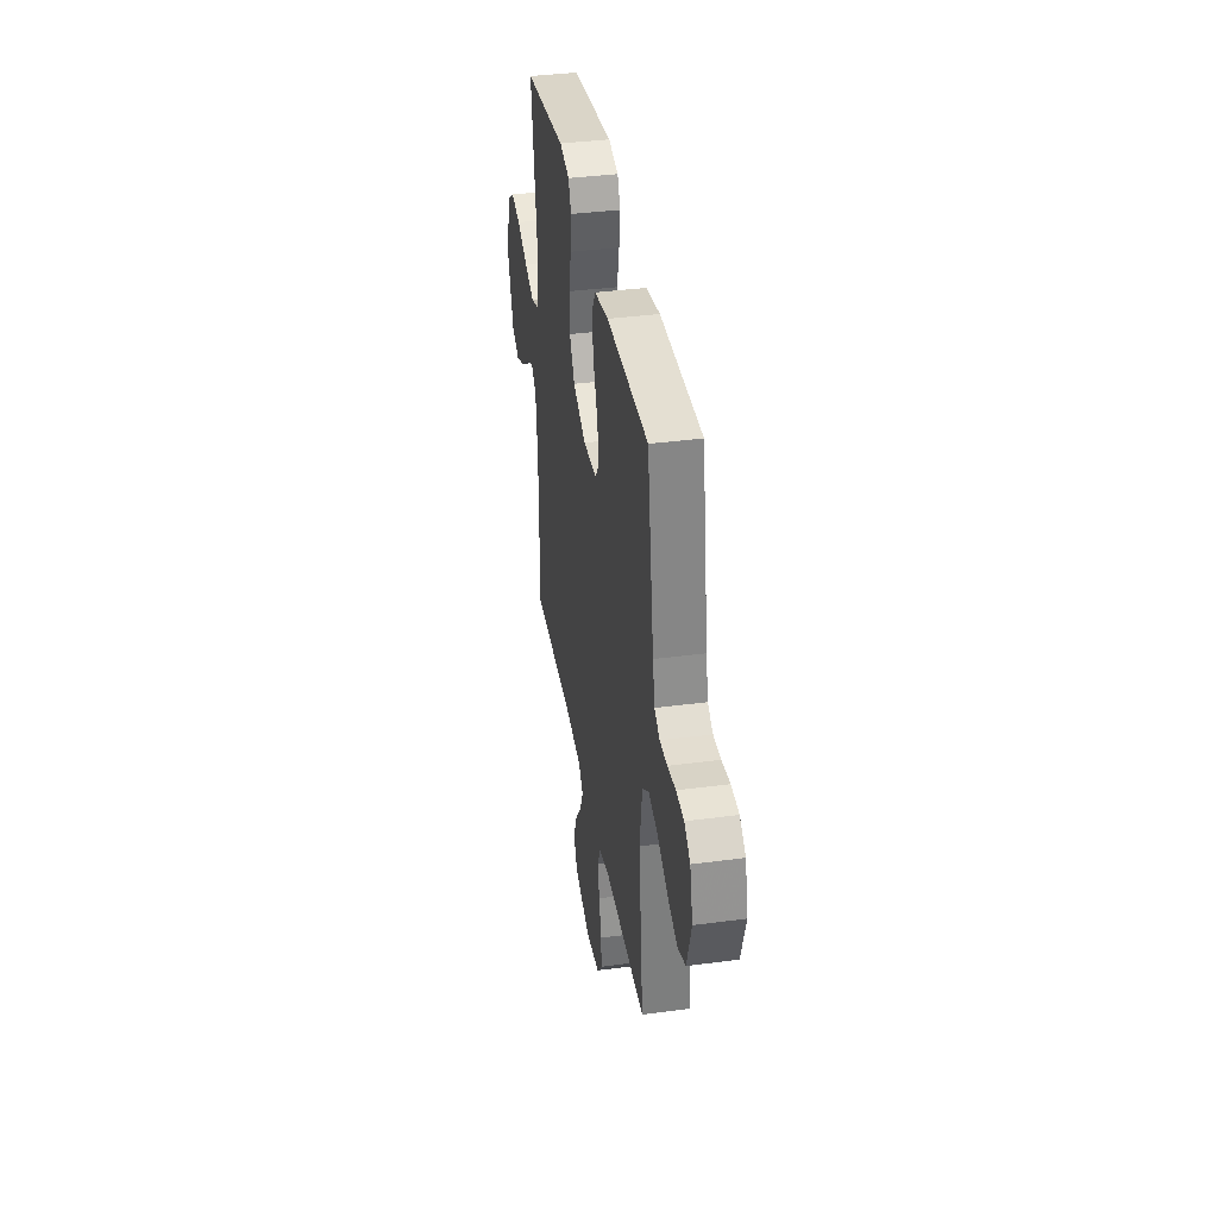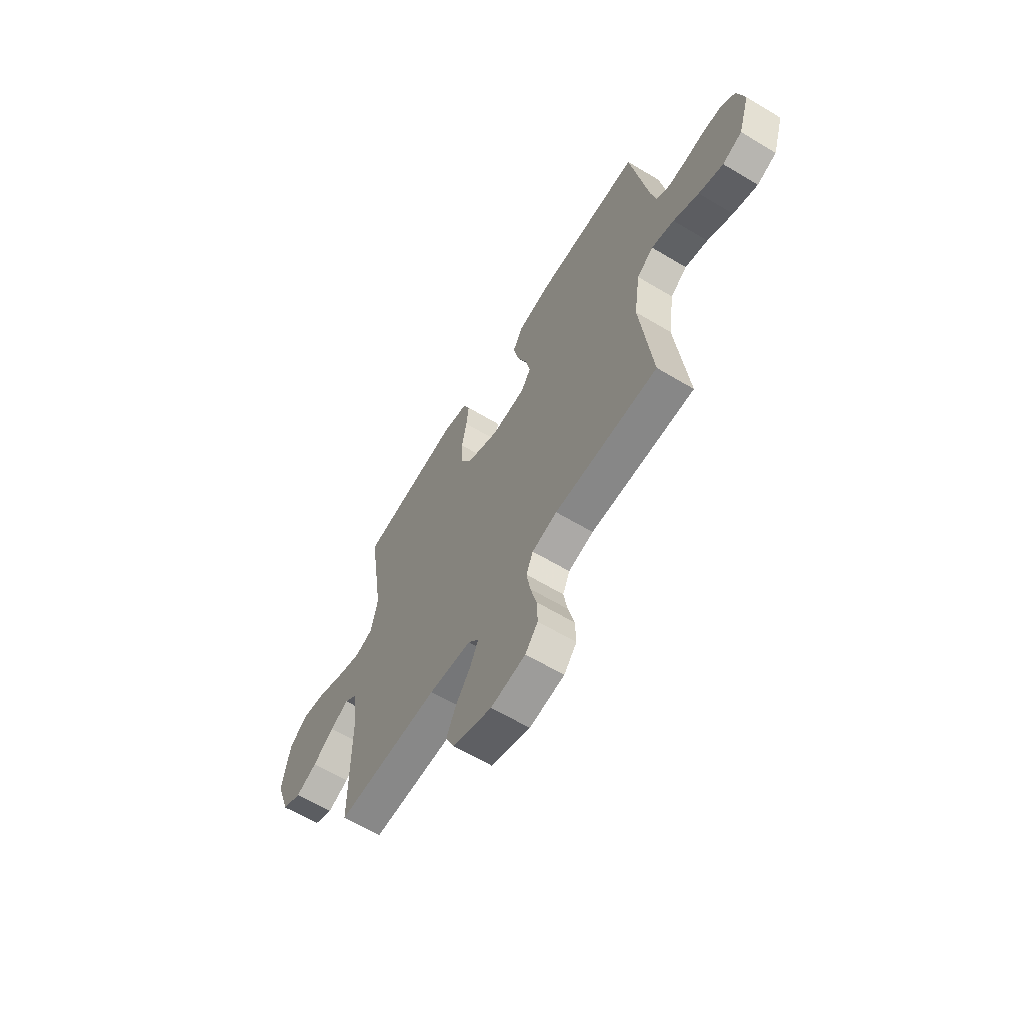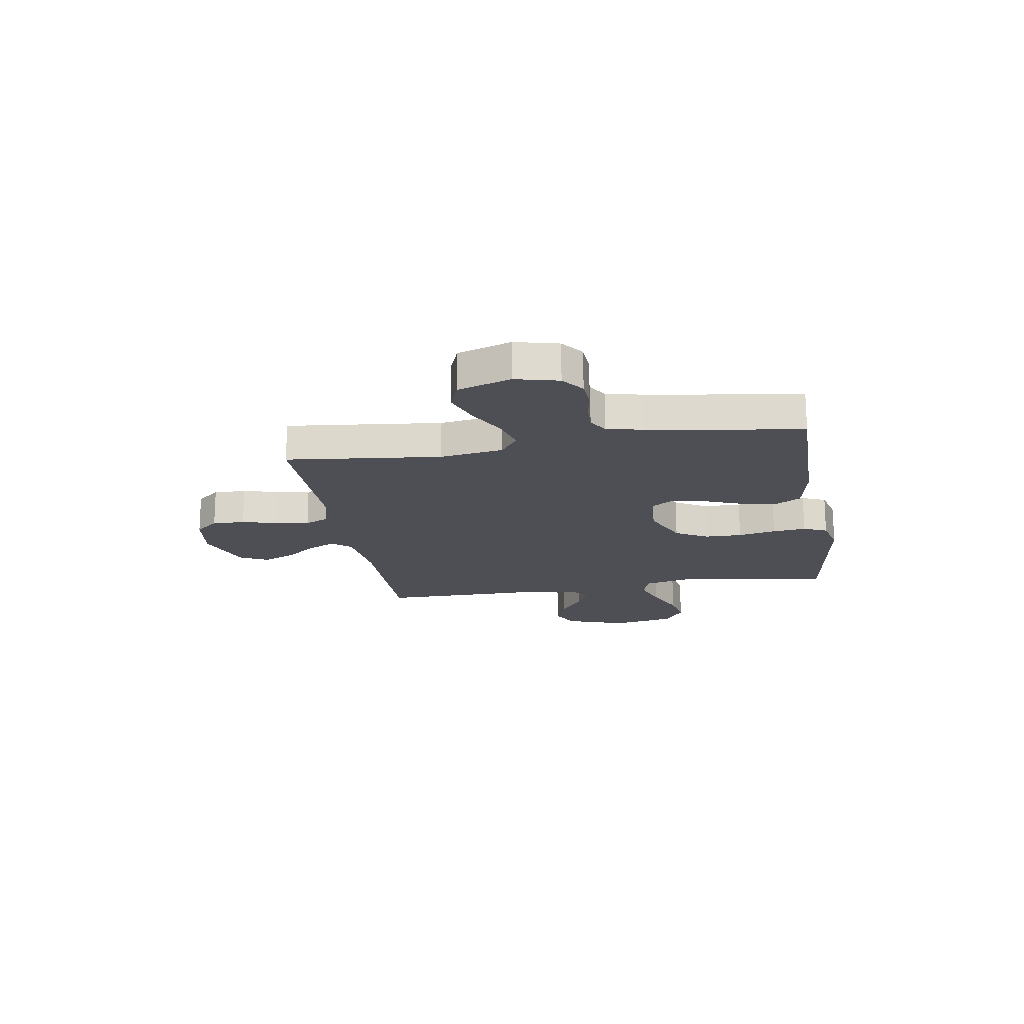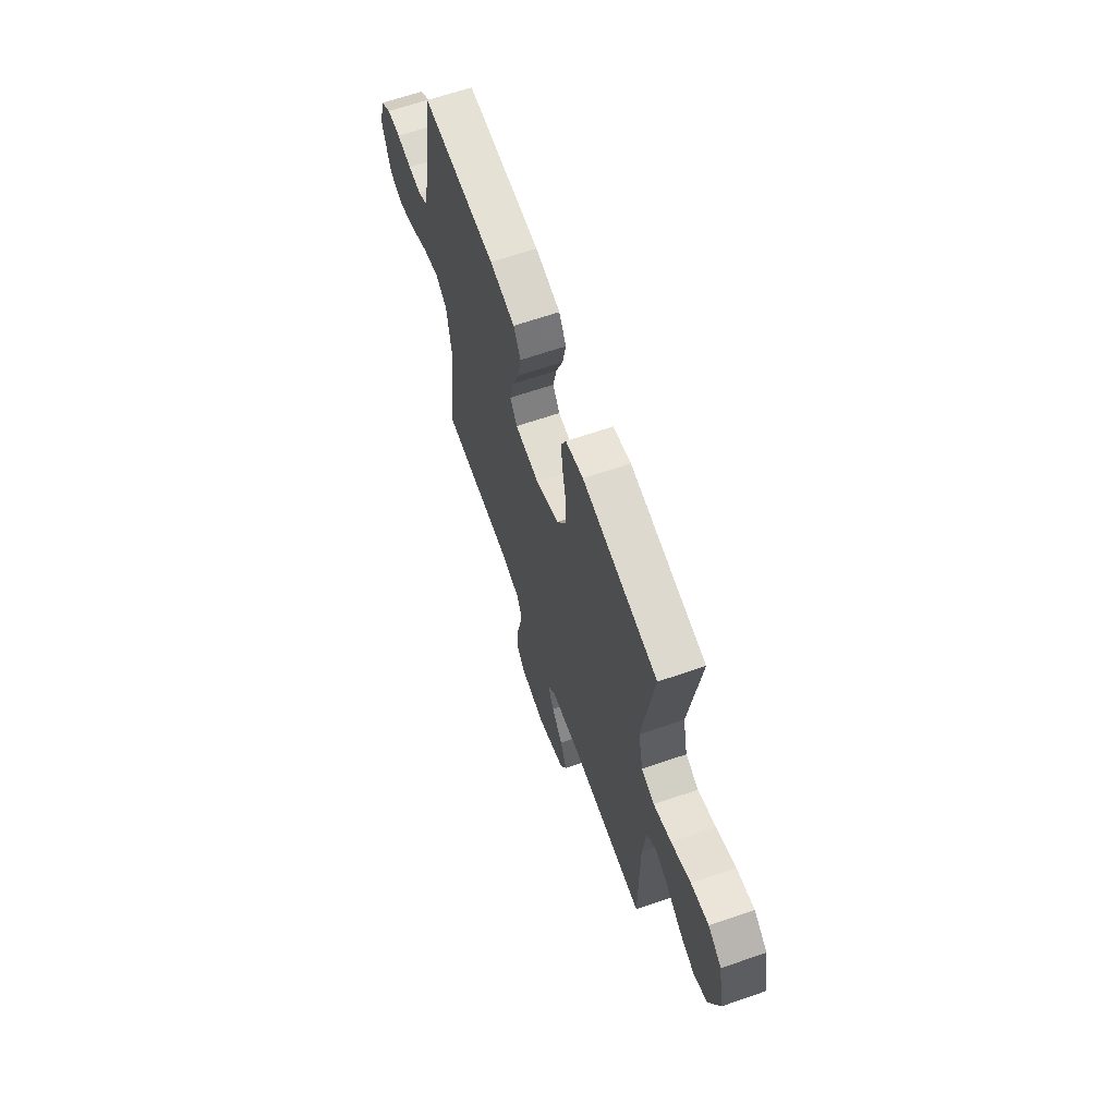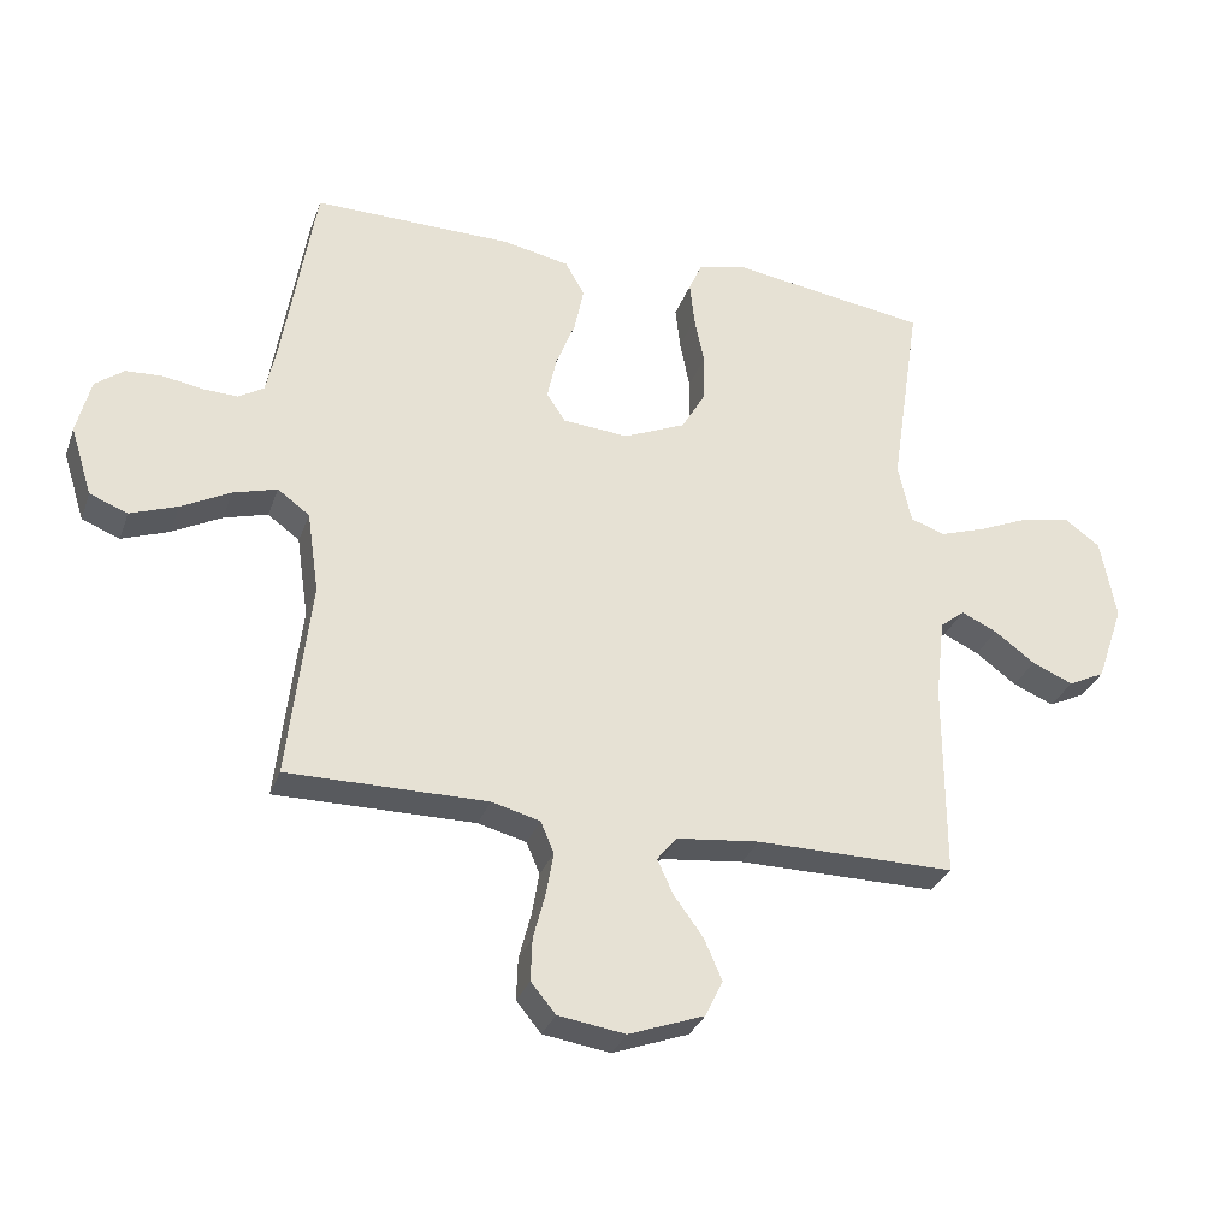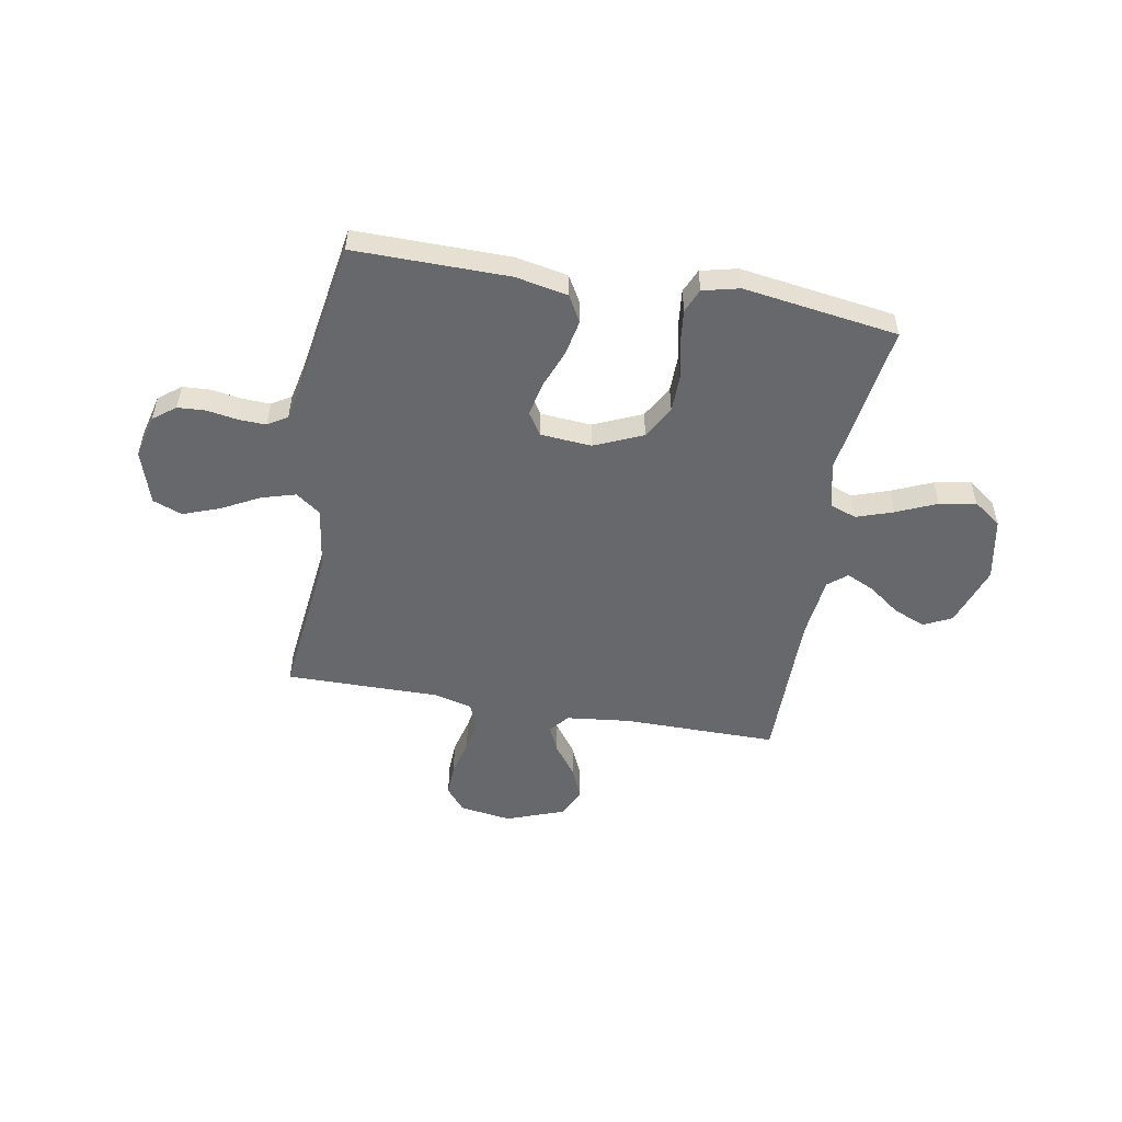
<metadata>
{"format":"obj","ext":"obj","renderer":"f3d","projection":"perspective","resolution":1024,"background":"white","views":[{"elev":37.7,"azim":-99.6,"up":"+Z"},{"elev":-62.7,"azim":-121.3,"up":"+Z"},{"elev":-18.3,"azim":-80.5,"up":"+Y"},{"elev":64.5,"azim":70.8,"up":"+Z"},{"elev":-31.0,"azim":-18.0,"up":"+Z"},{"elev":-52.3,"azim":-10.0,"up":"+Y"}]}
</metadata>
<code>
v -0.5 0.07 0.5
v -0.2 0.07 0.497
v -0.099 0.07 0.477
v -0.07 0.07 0.426
v -0.084 0.07 0.357
v -0.113 0.07 0.283
v -0.127 0.07 0.217
v -0.099 0.07 0.174
v 0 0.07 0.166
v 0.094 0.07 0.207
v 0.13 0.07 0.27
v 0.131 0.07 0.342
v 0.116 0.07 0.416
v 0.109 0.07 0.481
v 0.129 0.07 0.527
v 0.2 0.07 0.544
v 0.5 0.07 0.5
v 0.455 0.07 0.2
v 0.475 0.07 0.109
v 0.527 0.07 0.091
v 0.598 0.07 0.115
v 0.676 0.07 0.149
v 0.747 0.07 0.162
v 0.801 0.07 0.123
v 0.824 0.07 0
v 0.783 0.07 -0.118
v 0.728 0.07 -0.145
v 0.666 0.07 -0.119
v 0.605 0.07 -0.074
v 0.551 0.07 -0.049
v 0.514 0.07 -0.079
v 0.5 0.07 -0.2
v 0.5 0.07 -0.5
v 0.2 0.07 -0.499
v 0.076 0.07 -0.513
v 0.045 0.07 -0.55
v 0.069 0.07 -0.602
v 0.113 0.07 -0.662
v 0.14 0.07 -0.724
v 0.114 0.07 -0.779
v 0 0.07 -0.821
v -0.101 0.07 -0.806
v -0.138 0.07 -0.761
v -0.136 0.07 -0.698
v -0.118 0.07 -0.628
v -0.107 0.07 -0.564
v -0.127 0.07 -0.517
v -0.2 0.07 -0.498
v -0.5 0.07 -0.5
v -0.466 0.07 -0.2
v -0.484 0.07 -0.077
v -0.532 0.07 -0.042
v -0.598 0.07 -0.061
v -0.672 0.07 -0.1
v -0.743 0.07 -0.126
v -0.8 0.07 -0.104
v -0.833 0.07 0
v -0.812 0.07 0.084
v -0.769 0.07 0.117
v -0.714 0.07 0.12
v -0.655 0.07 0.11
v -0.602 0.07 0.108
v -0.564 0.07 0.131
v -0.549 0.07 0.2
v -0.5 0 0.5
v -0.2 0 0.497
v -0.099 0 0.477
v -0.07 0 0.426
v -0.084 0 0.357
v -0.113 0 0.283
v -0.127 0 0.217
v -0.099 0 0.174
v 0 0 0.166
v 0.094 0 0.207
v 0.13 0 0.27
v 0.131 0 0.342
v 0.116 0 0.416
v 0.109 0 0.481
v 0.129 0 0.527
v 0.2 0 0.544
v 0.5 0 0.5
v 0.455 0 0.2
v 0.475 0 0.109
v 0.527 0 0.091
v 0.598 0 0.115
v 0.676 0 0.149
v 0.747 0 0.162
v 0.801 0 0.123
v 0.824 0 0
v 0.783 0 -0.118
v 0.728 0 -0.145
v 0.666 0 -0.119
v 0.605 0 -0.074
v 0.551 0 -0.049
v 0.514 0 -0.079
v 0.5 0 -0.2
v 0.5 0 -0.5
v 0.2 0 -0.499
v 0.076 0 -0.513
v 0.045 0 -0.55
v 0.069 0 -0.602
v 0.113 0 -0.662
v 0.14 0 -0.724
v 0.114 0 -0.779
v 0 0 -0.821
v -0.101 0 -0.806
v -0.138 0 -0.761
v -0.136 0 -0.698
v -0.118 0 -0.628
v -0.107 0 -0.564
v -0.127 0 -0.517
v -0.2 0 -0.498
v -0.5 0 -0.5
v -0.466 0 -0.2
v -0.484 0 -0.077
v -0.532 0 -0.042
v -0.598 0 -0.061
v -0.672 0 -0.1
v -0.743 0 -0.126
v -0.8 0 -0.104
v -0.833 0 0
v -0.812 0 0.084
v -0.769 0 0.117
v -0.714 0 0.12
v -0.655 0 0.11
v -0.602 0 0.108
v -0.564 0 0.131
v -0.549 0 0.2
f 59 60 61
f 58 59 61
f 57 58 61
f 56 57 61
f 55 56 61
f 54 55 61
f 53 54 61
f 52 53 61 62
f 51 52 62 63
f 48 49 50
f 47 48 50 51
f 43 44 45
f 42 43 45
f 41 42 45
f 40 41 45
f 39 40 45
f 38 39 45
f 37 38 45
f 36 37 45 46
f 35 36 46 47
f 32 33 34
f 51 63 64
f 47 51 64
f 35 47 64
f 34 35 64
f 32 34 64
f 31 32 64
f 27 28 29
f 26 27 29
f 25 26 29
f 24 25 29
f 23 24 29
f 22 23 29
f 21 22 29
f 16 17 18
f 15 16 18
f 14 15 18
f 13 14 18
f 12 13 18
f 11 12 18 19
f 10 11 19
f 9 10 19 20
f 4 5 6
f 3 4 6
f 2 3 6
f 1 2 6
f 64 1 6
f 64 6 7
f 30 31 64
f 20 21 29 30
f 20 30 64
f 9 20 64
f 8 9 64
f 7 8 64
f 125 124 123
f 125 123 122
f 125 122 121
f 125 121 120
f 125 120 119
f 125 119 118
f 125 118 117
f 126 125 117 116
f 127 126 116 115
f 114 113 112
f 115 114 112 111
f 109 108 107
f 109 107 106
f 109 106 105
f 109 105 104
f 109 104 103
f 109 103 102
f 109 102 101
f 110 109 101 100
f 111 110 100 99
f 98 97 96
f 128 127 115
f 128 115 111
f 128 111 99
f 128 99 98
f 128 98 96
f 128 96 95
f 93 92 91
f 93 91 90
f 93 90 89
f 93 89 88
f 93 88 87
f 93 87 86
f 93 86 85
f 82 81 80
f 82 80 79
f 82 79 78
f 82 78 77
f 82 77 76
f 83 82 76 75
f 83 75 74
f 84 83 74 73
f 70 69 68
f 70 68 67
f 70 67 66
f 70 66 65
f 70 65 128
f 71 70 128
f 128 95 94
f 94 93 85 84
f 128 94 84
f 128 84 73
f 128 73 72
f 128 72 71
f 1 65 66 2
f 2 66 67 3
f 3 67 68 4
f 4 68 69 5
f 5 69 70 6
f 6 70 71 7
f 7 71 72 8
f 8 72 73 9
f 9 73 74 10
f 10 74 75 11
f 11 75 76 12
f 12 76 77 13
f 13 77 78 14
f 14 78 79 15
f 15 79 80 16
f 16 80 81 17
f 17 81 82 18
f 18 82 83 19
f 19 83 84 20
f 20 84 85 21
f 21 85 86 22
f 22 86 87 23
f 23 87 88 24
f 24 88 89 25
f 25 89 90 26
f 26 90 91 27
f 27 91 92 28
f 28 92 93 29
f 29 93 94 30
f 30 94 95 31
f 31 95 96 32
f 32 96 97 33
f 33 97 98 34
f 34 98 99 35
f 35 99 100 36
f 36 100 101 37
f 37 101 102 38
f 38 102 103 39
f 39 103 104 40
f 40 104 105 41
f 41 105 106 42
f 42 106 107 43
f 43 107 108 44
f 44 108 109 45
f 45 109 110 46
f 46 110 111 47
f 47 111 112 48
f 48 112 113 49
f 49 113 114 50
f 50 114 115 51
f 51 115 116 52
f 52 116 117 53
f 53 117 118 54
f 54 118 119 55
f 55 119 120 56
f 56 120 121 57
f 57 121 122 58
f 58 122 123 59
f 59 123 124 60
f 60 124 125 61
f 61 125 126 62
f 62 126 127 63
f 63 127 128 64
f 64 128 65 1

</code>
